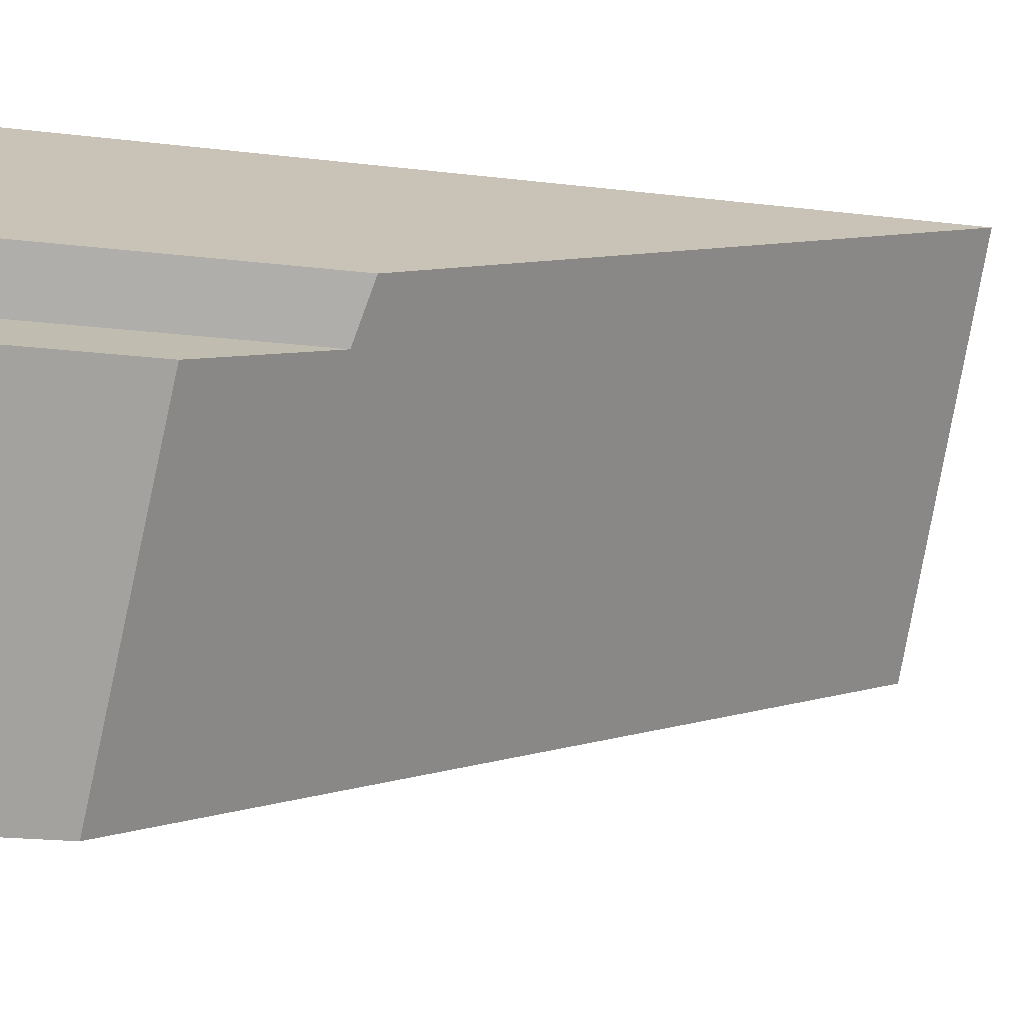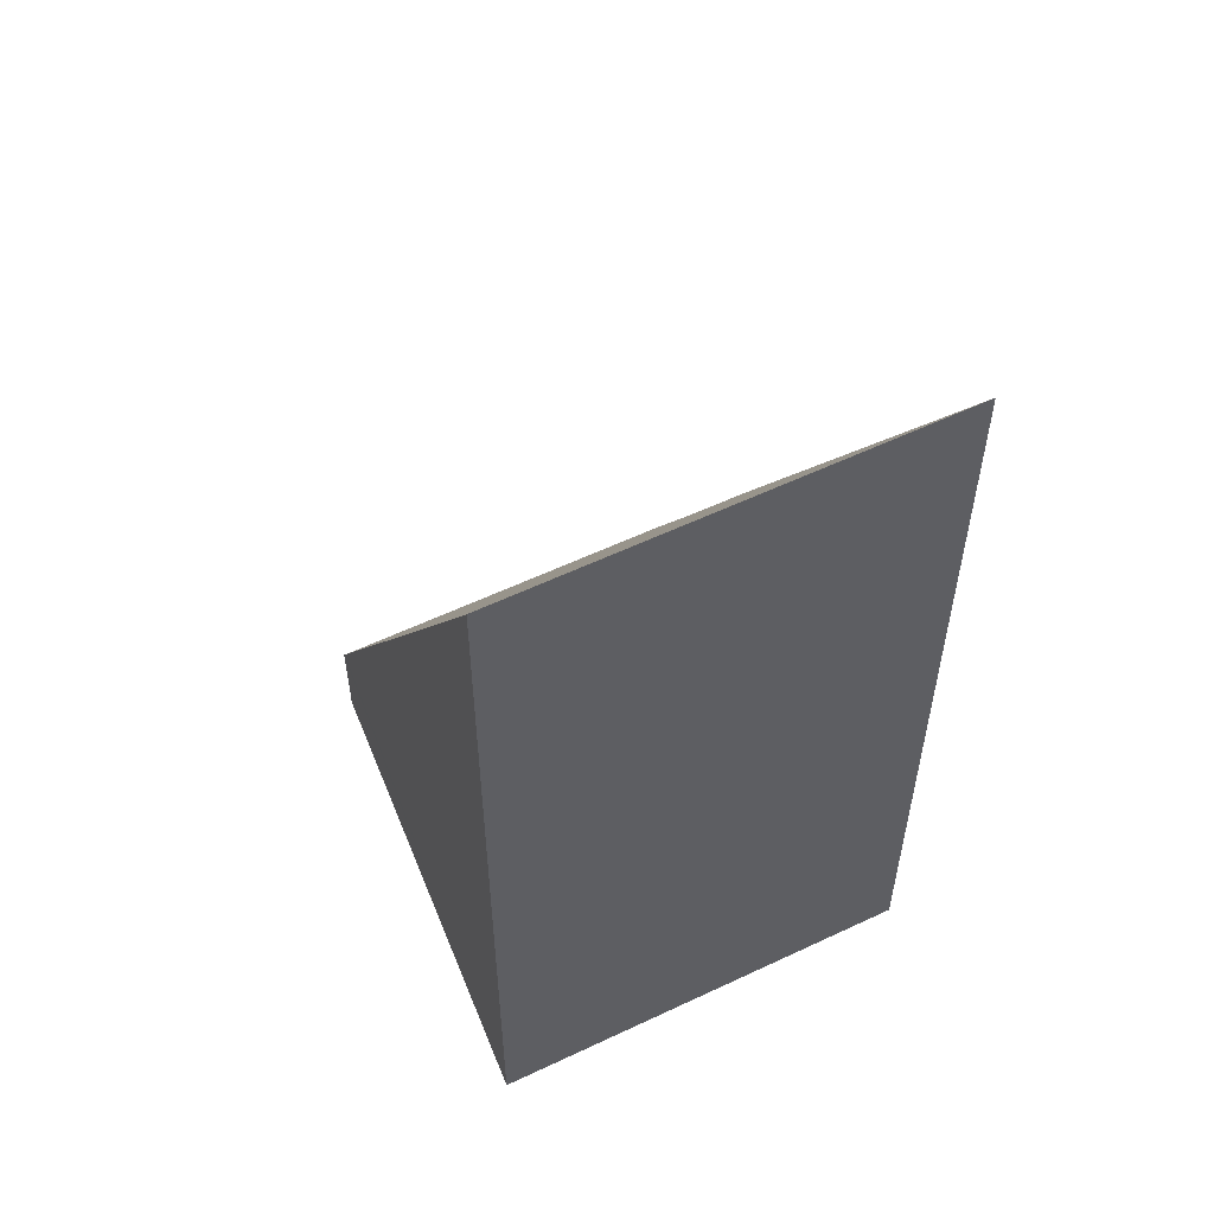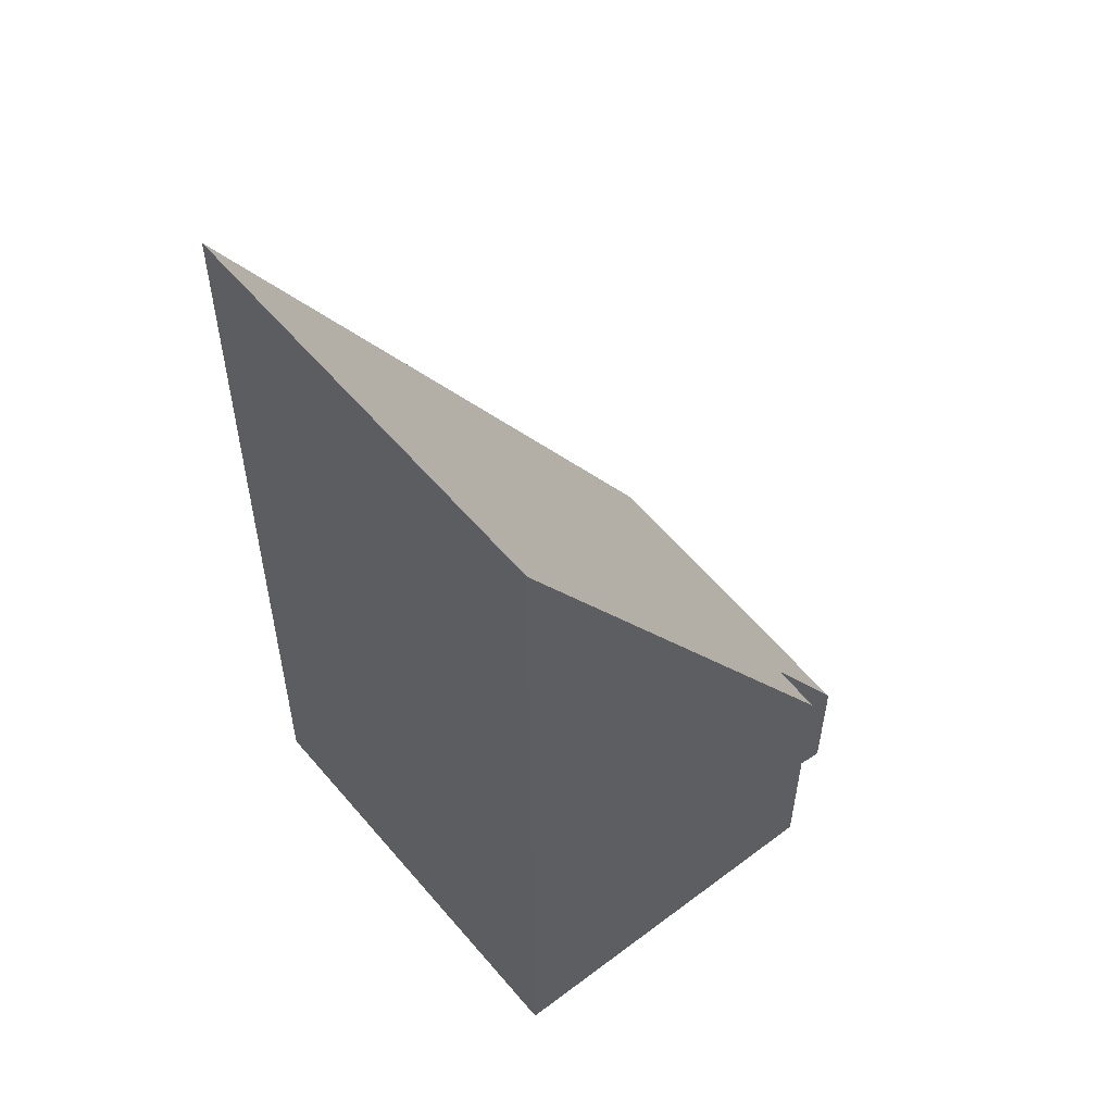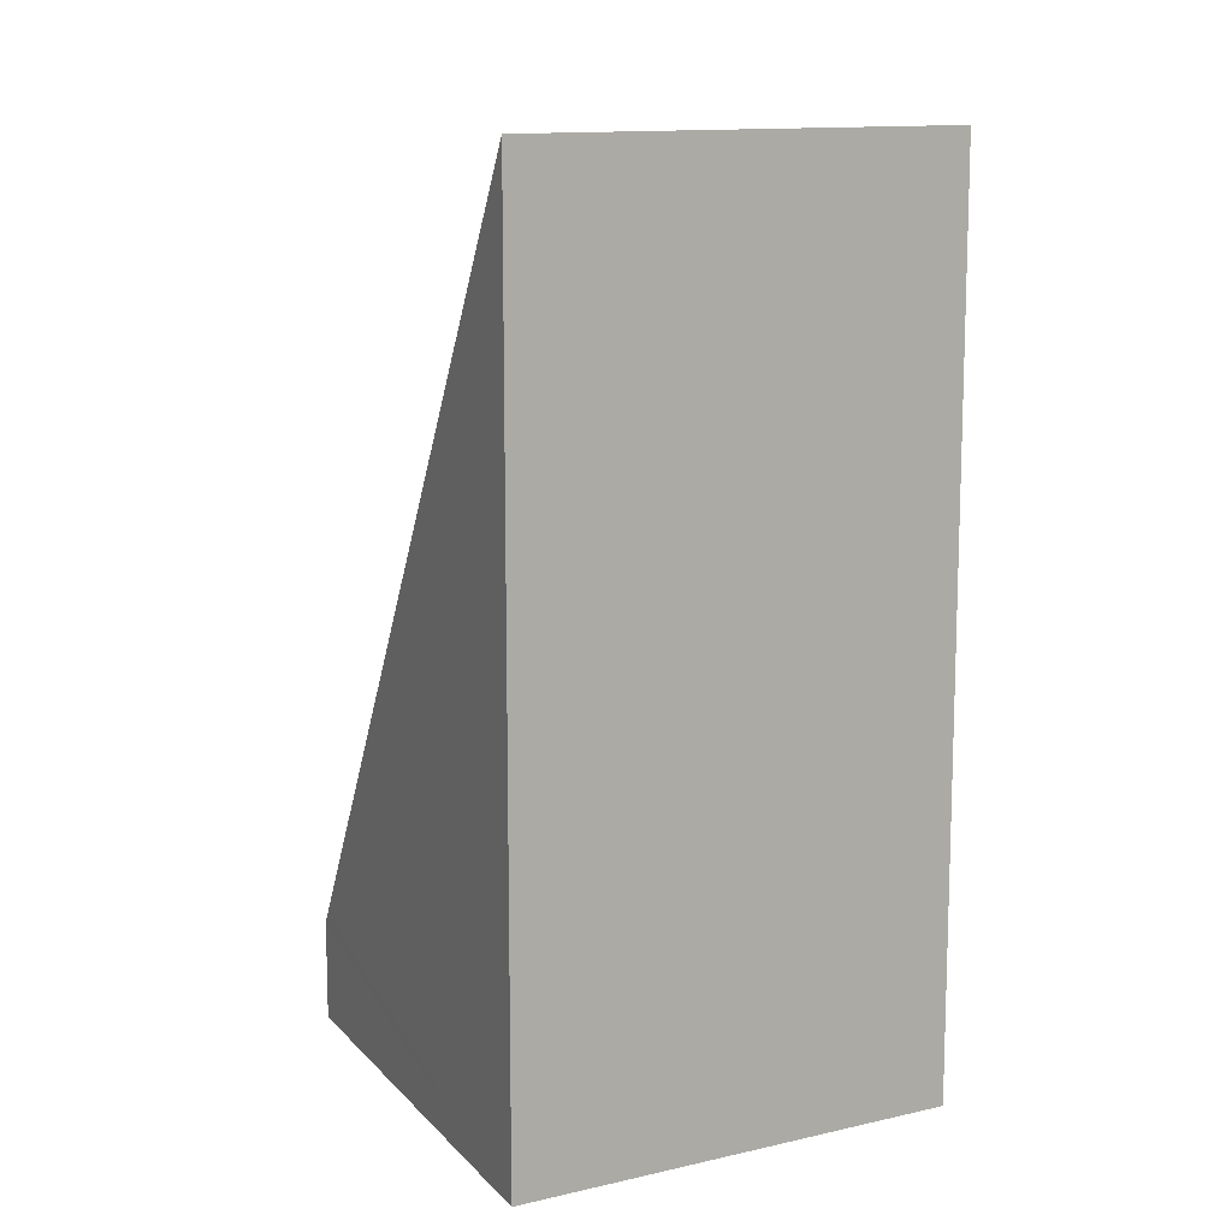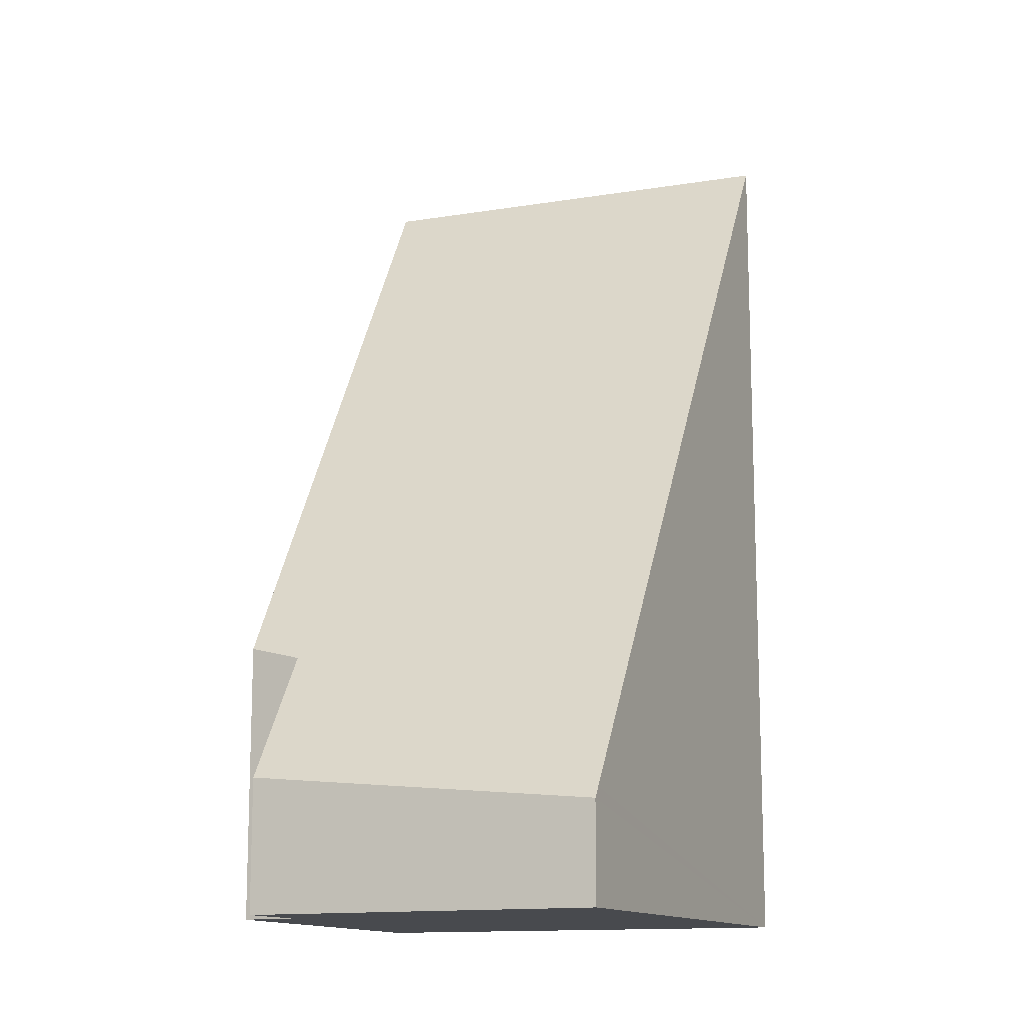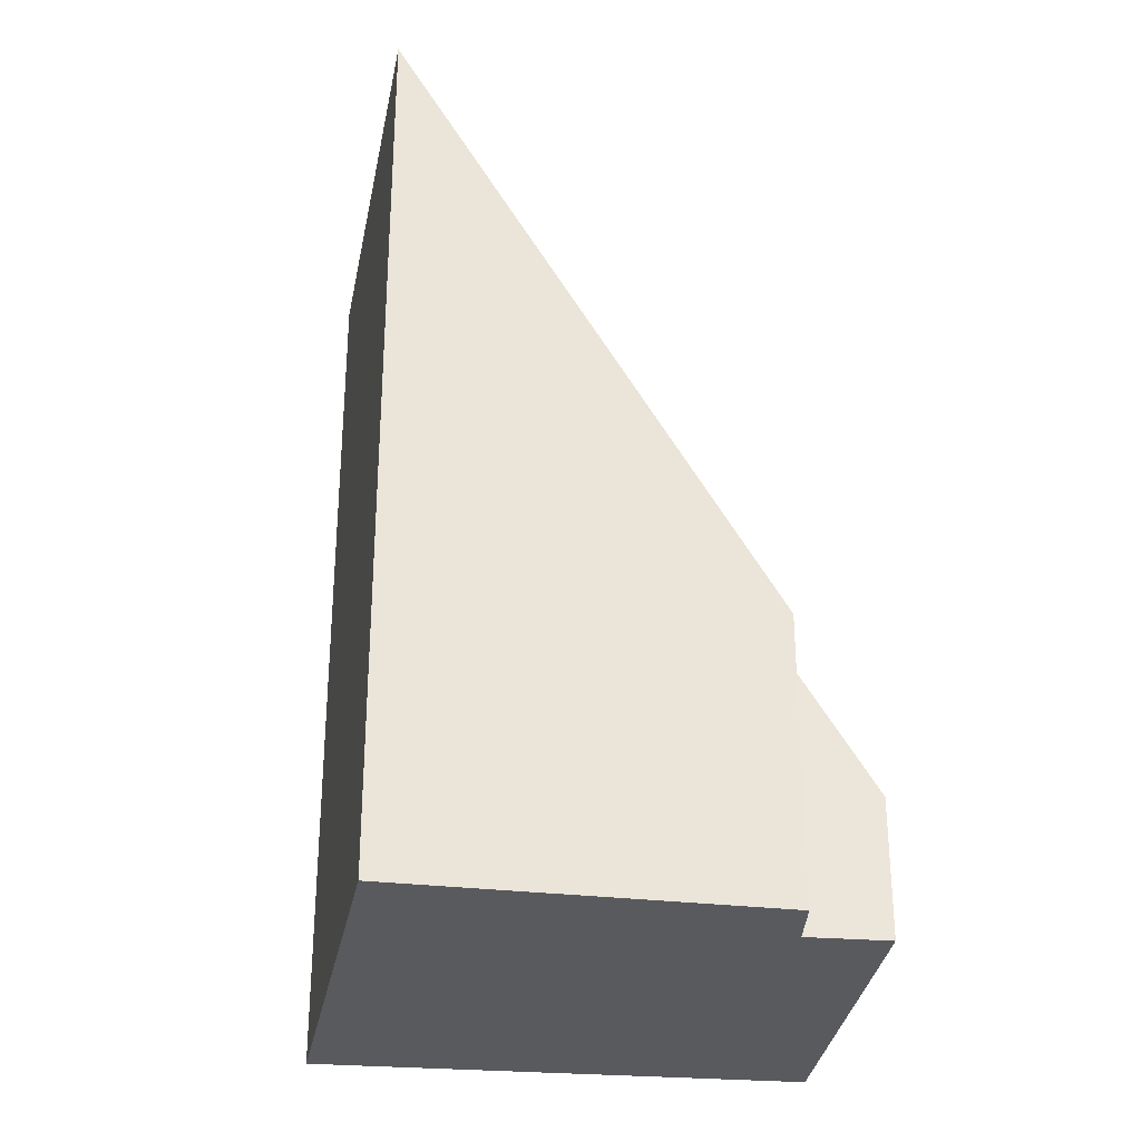
<metadata>
{"format":"obj","ext":"obj","renderer":"f3d","projection":"perspective","resolution":1024,"background":"white","views":[{"elev":-18.9,"azim":76.8,"up":"+Z"},{"elev":57.4,"azim":-77.0,"up":"+Y"},{"elev":56.7,"azim":-0.3,"up":"+Y"},{"elev":12.4,"azim":-79.7,"up":"+Y"},{"elev":-13.1,"azim":149.8,"up":"+Y"},{"elev":-30.7,"azim":28.5,"up":"+Y"}]}
</metadata>
<code>
v  3.613 1.028 -2.519
v  4.323 1.028 -1.649
v  3.667 0.922 -2.556
v  0 8.2 5.021e-16
v  5.645 1.242 0.179
v  5.03 2.462 0.607
v  5.298 2.593 1.062
v  2.592 8.2 3.177
v  5.298 -6.503e-17 1.062
v  5.03 -3.717e-17 0.607
v  5.645 -1.096e-17 0.179
v  4.323 1.01e-16 -1.649
v  3.667 1.565e-16 -2.556
v  2.592 -1.945e-16 3.177
v  0 0 0
v  3.613 1.542e-16 -2.519
g defaultobject
f 1 2 3
f 2 1 4
f 2 4 5
f 5 4 6
f 6 4 7
f 7 4 8
f 9 6 7
f 6 9 10
f 11 2 5
f 2 11 12
f 2 12 3
f 3 12 13
f 10 5 6
f 5 10 11
f 14 7 8
f 7 14 9
f 1 15 4
f 15 1 3
f 15 3 13
f 15 13 16
f 15 8 4
f 8 15 14
f 14 10 9
f 10 14 12
f 12 14 13
f 13 14 16
f 16 14 15
f 12 11 10

</code>
